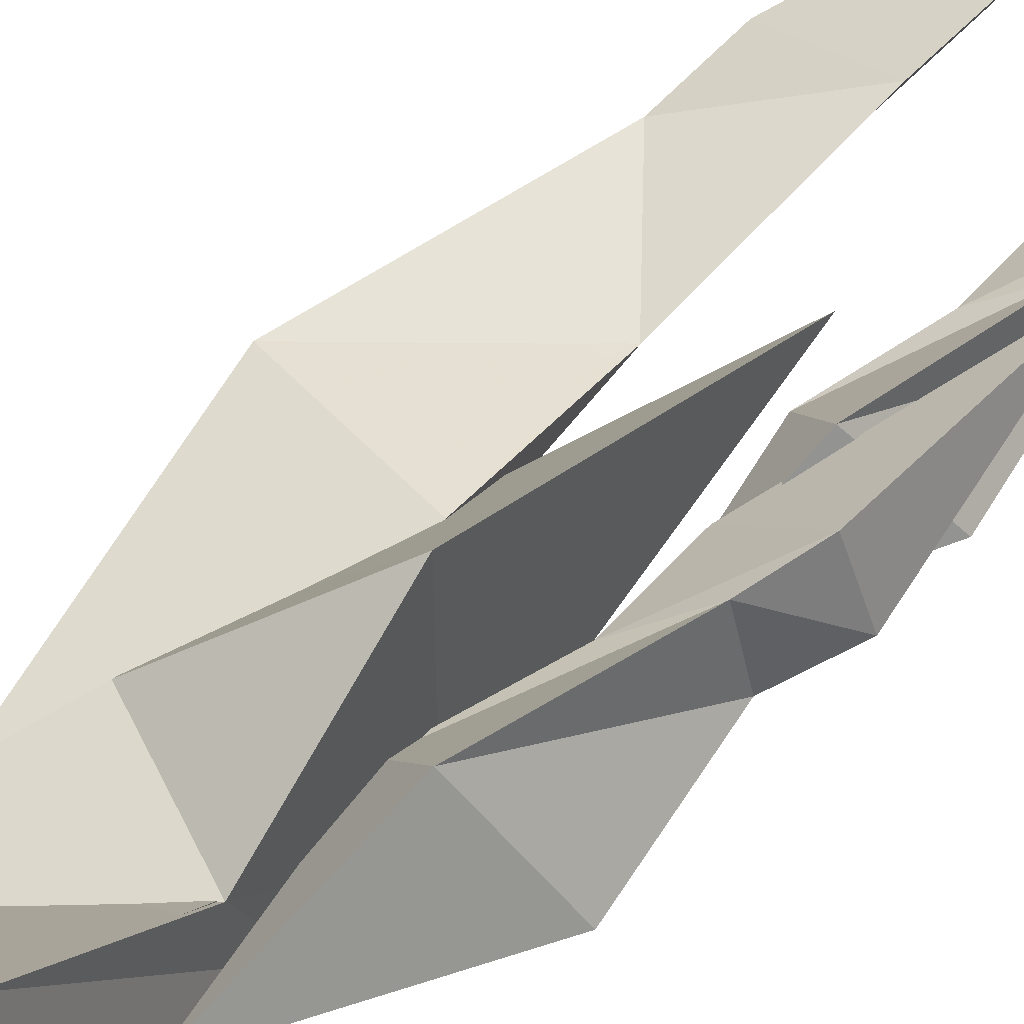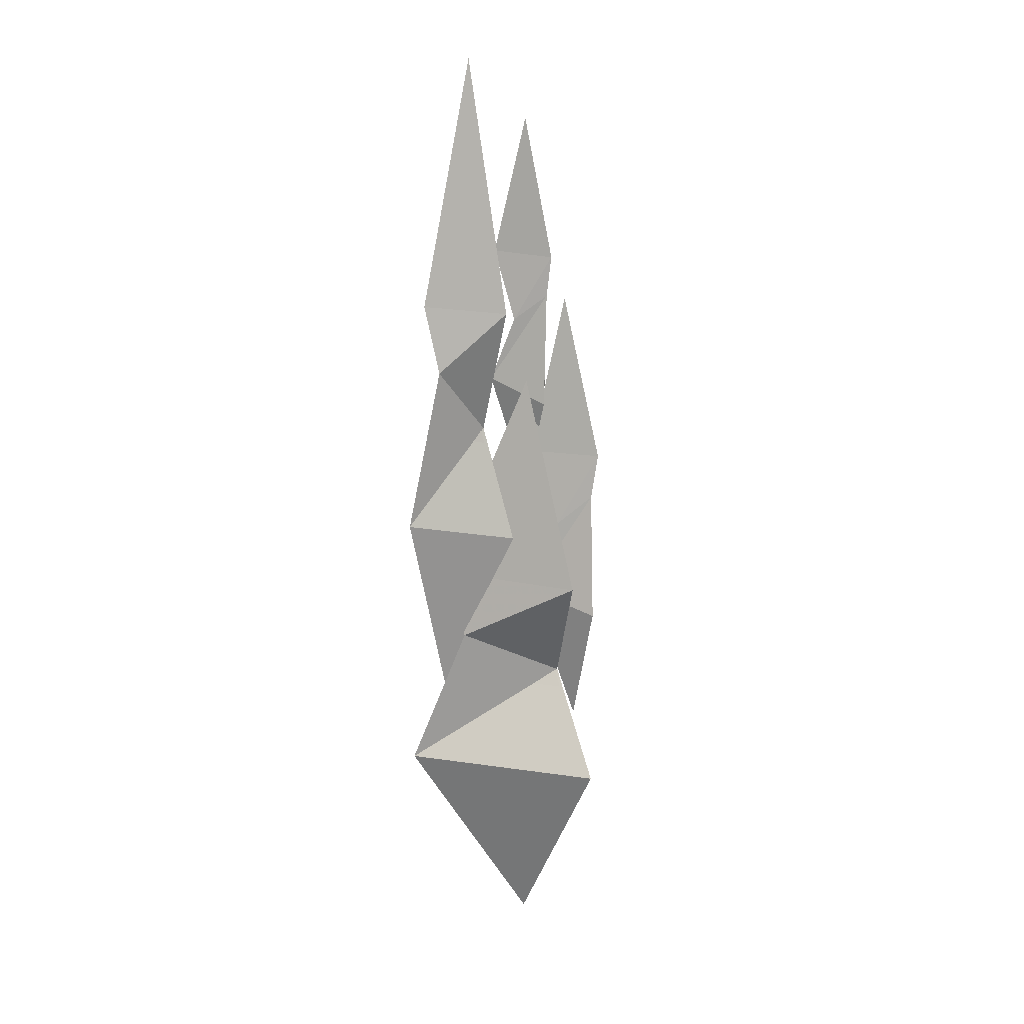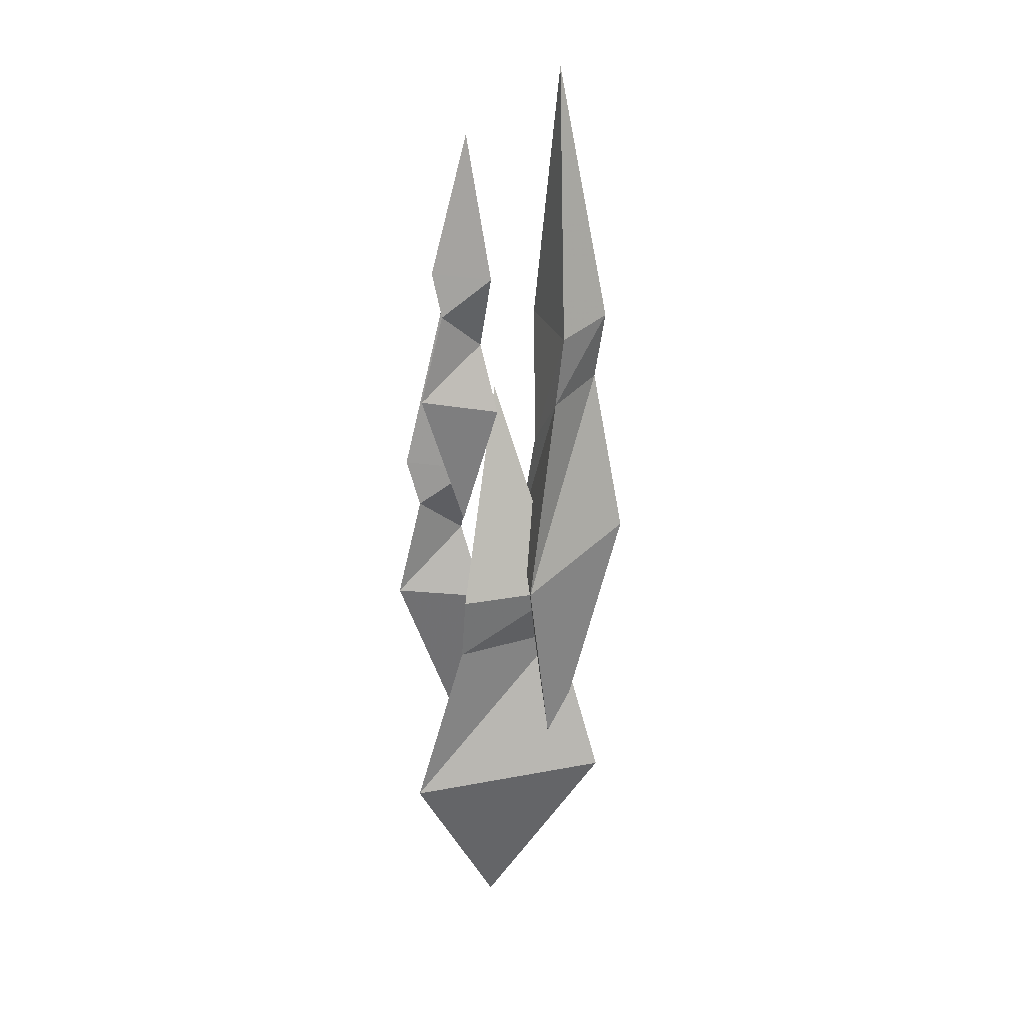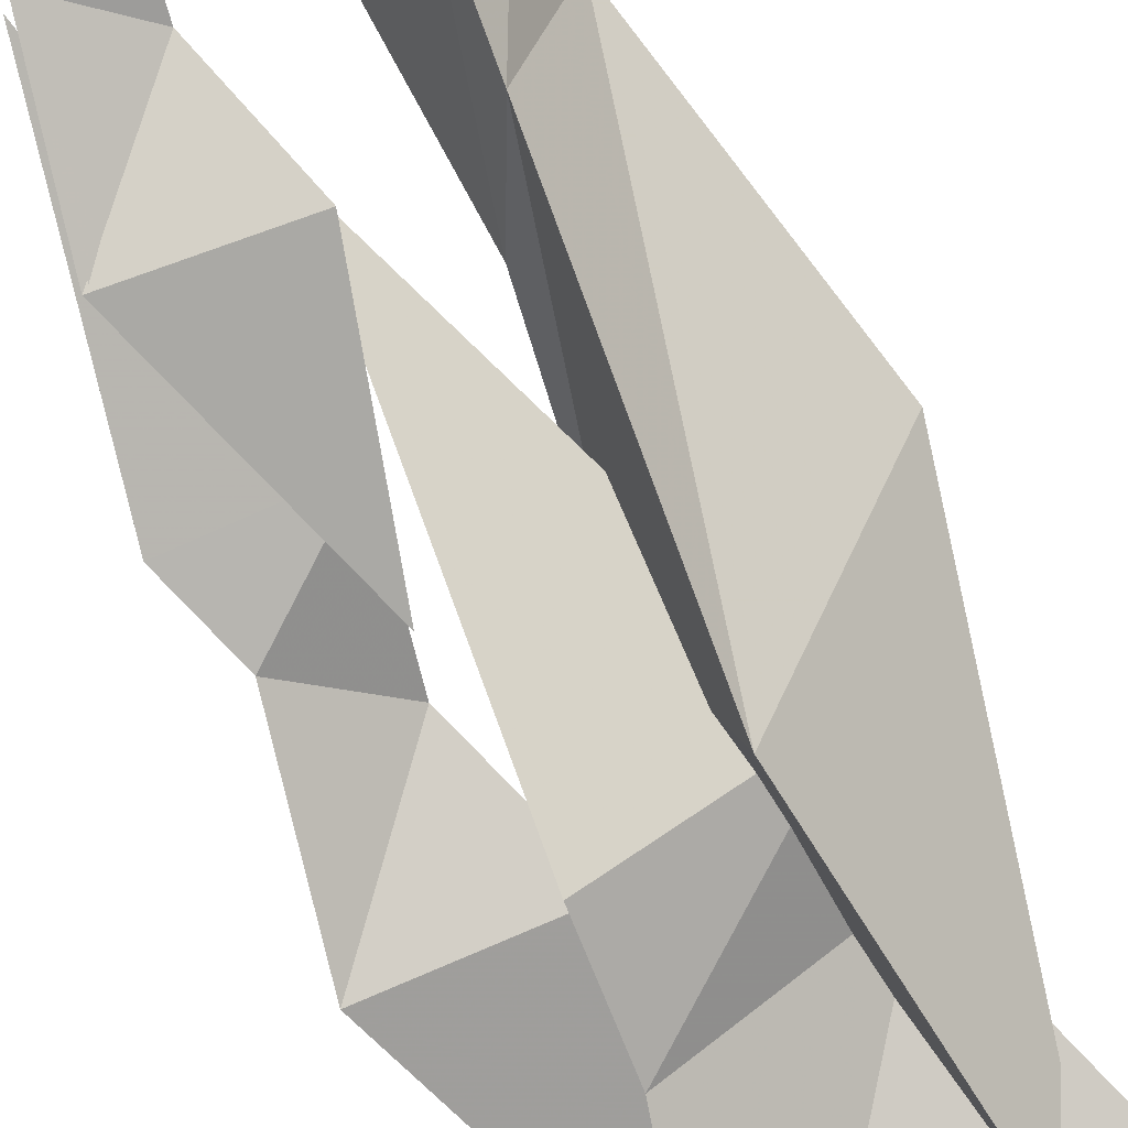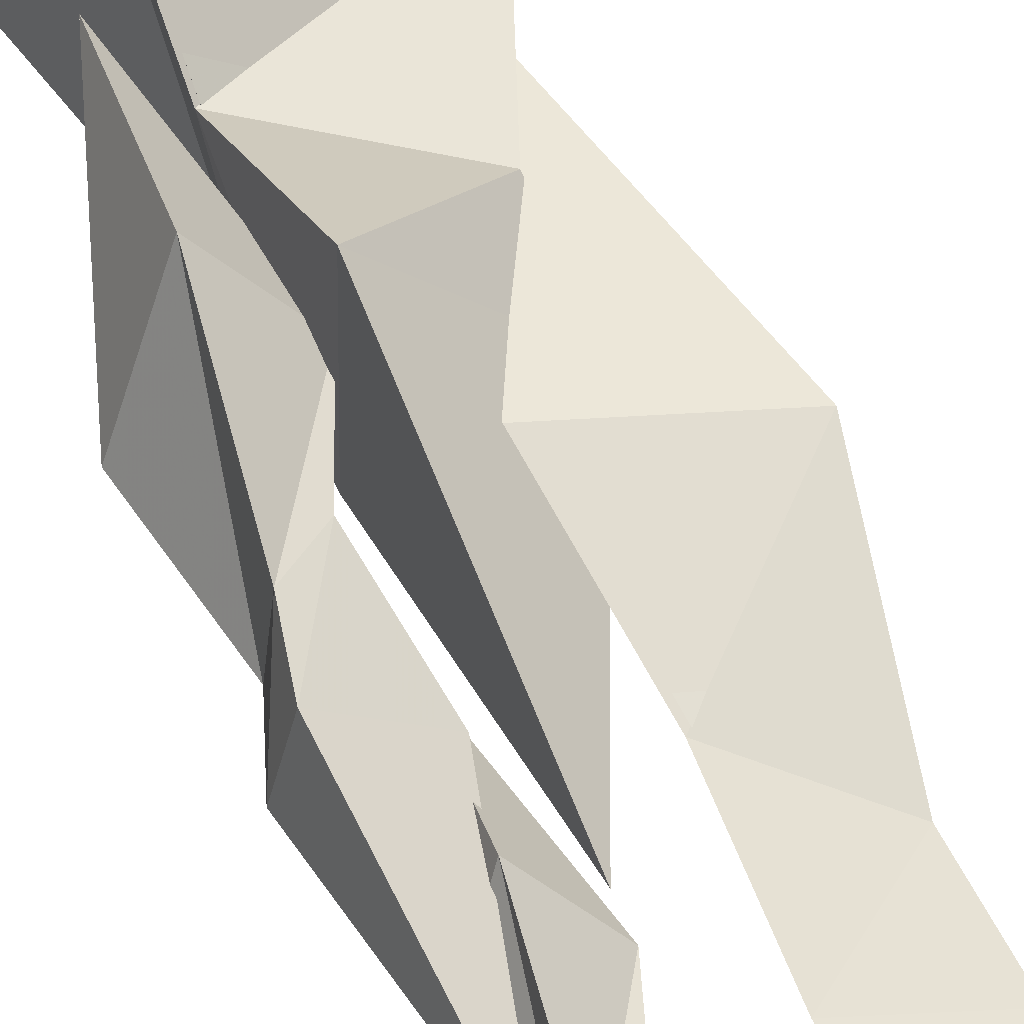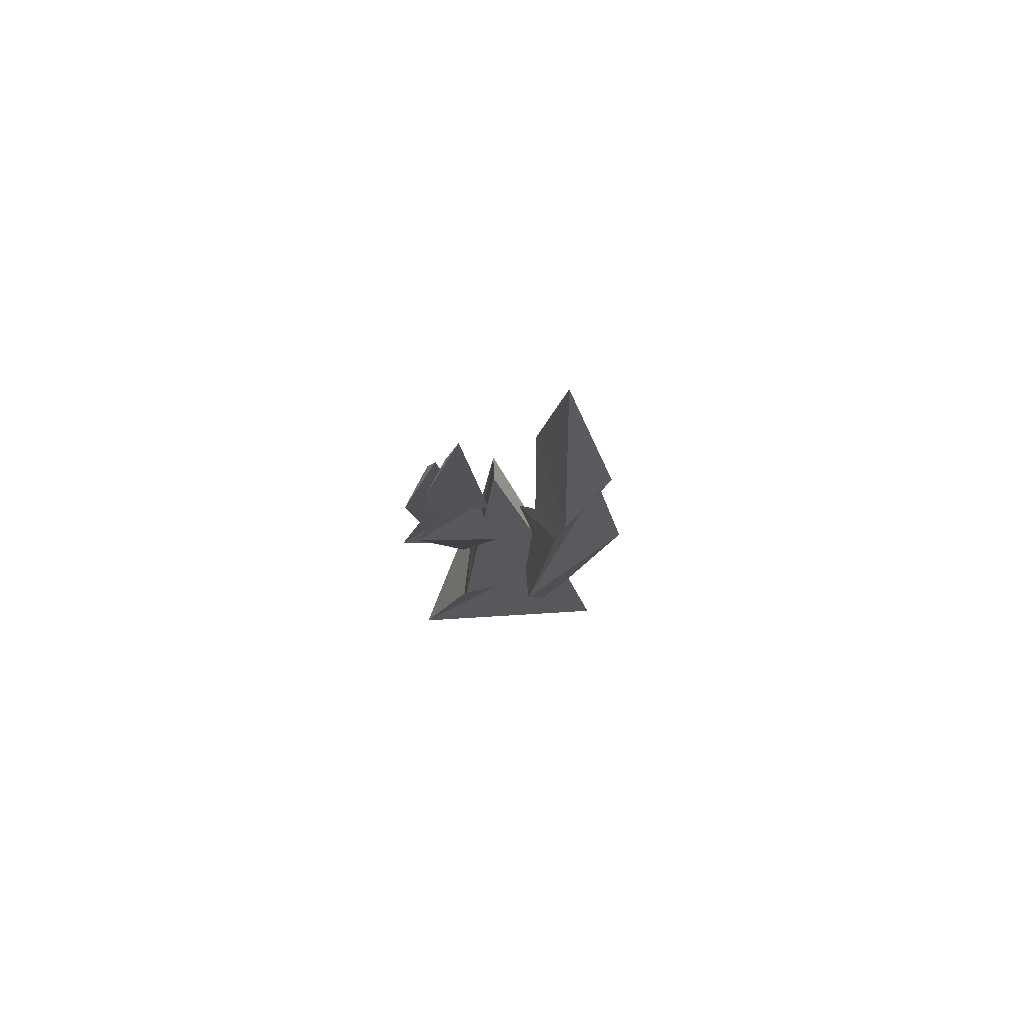
<metadata>
{"format":"obj","ext":"obj","renderer":"f3d","projection":"perspective","resolution":1024,"background":"white","views":[{"elev":51.3,"azim":43.5,"up":"+Z"},{"elev":14.2,"azim":-26.3,"up":"+Y"},{"elev":22.9,"azim":-171.1,"up":"+Y"},{"elev":-77.6,"azim":-153.4,"up":"+Z"},{"elev":59.1,"azim":159.9,"up":"+Z"},{"elev":76.6,"azim":-170.3,"up":"+Y"}]}
</metadata>
<code>
g Mesh_Frostbolt01
v 0.006501 -0.1023 0.000572
v 1.026 5.74 3.069
v -3.867 6.043 -0.813
v 2.156 4.966 -2.03
v -2.356 10.54 0.1705
v 0.6478 10.38 -1.72
v 0.6478 10.38 -1.72
v -2.356 10.54 0.1705
v -2.637 12.59 -0.7993
v 2.156 4.966 -2.03
v -3.867 6.043 -0.813
v -2.356 10.54 0.1705
v 0.3618 12.51 2.869
v -2.637 12.59 -0.7993
v -3.867 6.043 -0.813
v 0.8434 9.056 0.8956
v -2.356 10.54 0.1705
v 0.8434 9.056 0.8956
v 0.3618 12.51 2.869
v 0.4523 12.47 -2.082
v 0.6478 10.38 -1.72
v 0.4523 12.47 -2.082
v 1.026 5.74 3.069
v 0.8434 9.056 0.8956
v 1.026 5.74 3.069
v 2.156 4.966 -2.03
v 0.6478 10.38 -1.72
v -2.637 12.59 -0.7993
v 0.4523 12.47 -2.082
v -0.1382 19.23 0.4215
v -2.637 12.59 -0.7993
v -0.1382 19.23 0.4215
v 0.3618 12.51 2.869
v 0.4523 12.47 -2.082
v -2.245 6.175 -0.5622
v -4.411 14.65 0.358
v -1.711 12.9 -1.961
v -0.8974 13.98 0.9455
v -4.411 14.65 0.358
v -2.245 6.175 -0.5622
v -1.711 12.9 -1.961
v -0.8974 13.98 0.9455
v -1.711 12.9 -1.961
v -3.411 19.74 0.6379
v -2.382 19.28 -1.202
v -2.382 19.28 -1.202
v -3.411 19.74 0.6379
v -3.766 21.9 0.2967
v -4.411 14.65 0.358
v -3.411 19.74 0.6379
v -1.311 21.64 1.29
v -3.766 21.9 0.2967
v -4.411 14.65 0.358
v -1.553 17.67 0.04239
v -3.411 19.74 0.6379
v -1.553 17.67 0.04239
v -1.311 21.64 1.29
v -2.634 21.48 -1.269
v -2.382 19.28 -1.202
v -2.634 21.48 -1.269
v -0.8974 13.98 0.9455
v -1.553 17.67 0.04239
v -0.8974 13.98 0.9455
v -2.382 19.28 -1.202
v -3.766 21.9 0.2967
v -2.634 21.48 -1.269
v -2.211 29.66 0.4394
v -3.766 21.9 0.2967
v -2.211 29.66 0.4394
v -1.311 21.64 1.29
v -2.634 21.48 -1.269
v 1.598 7.298 0.7054
v 2.989 12.1 -0.6475
v 1.69 11.15 1.87
v 0.2183 11.79 -0.01433
v 2.989 12.1 -0.6475
v 1.598 7.298 0.7054
v 1.69 11.15 1.87
v 0.2183 11.79 -0.01433
v 1.69 11.15 1.87
v 2.248 15.31 -0.5015
v 2.01 15.13 1.092
v 2.01 15.13 1.092
v 2.248 15.31 -0.5015
v 2.693 16.73 -0.4152
v 2.989 12.1 -0.6475
v 2.248 15.31 -0.5015
v 0.4411 16.63 -0.3992
v 2.693 16.73 -0.4152
v 2.989 12.1 -0.6475
v 1.036 14.16 0.4525
v 2.248 15.31 -0.5015
v 1.036 14.16 0.4525
v 0.4411 16.63 -0.3992
v 2.241 16.55 1.122
v 2.01 15.13 1.092
v 2.241 16.55 1.122
v 0.2183 11.79 -0.01433
v 1.036 14.16 0.4525
v 0.2183 11.79 -0.01433
v 2.01 15.13 1.092
v 2.693 16.73 -0.4152
v 2.241 16.55 1.122
v 1.53 21.84 -0.0347
v 2.693 16.73 -0.4152
v 1.53 21.84 -0.0347
v 0.4411 16.63 -0.3992
v 2.241 16.55 1.122
v 0.6493 15.15 -1.144
v 1.812 19.42 -1.971
v 0.7201 18.29 0.04157
v -0.543 19.05 -1.454
v 1.812 19.42 -1.971
v 0.6493 15.15 -1.144
v 0.7201 18.29 0.04157
v -0.543 19.05 -1.454
v 0.7201 18.29 0.04157
v 1.162 22.16 -1.691
v 1.003 21.91 -0.3418
v 1.162 22.16 -1.691
v 1.499 23.51 -1.516
v 1.812 19.42 -1.971
v 1.162 22.16 -1.691
v -0.3675 23.39 -1.51
v 1.499 23.51 -1.516
v 1.812 19.42 -1.971
v 0.08299 21.1 -0.9417
v 1.162 22.16 -1.691
v 0.08299 21.1 -0.9417
v -0.3675 23.39 -1.51
v 1.131 23.21 -0.2574
v 1.003 21.91 -0.3418
v 1.131 23.21 -0.2574
v -0.543 19.05 -1.454
v 0.08299 21.1 -0.9417
v -0.543 19.05 -1.454
v 1.003 21.91 -0.3418
v 1.131 23.21 -0.2574
v 0.485 27.76 -0.9322
v 1.499 23.51 -1.516
v 0.485 27.76 -0.9322
v -0.3675 23.39 -1.51
v 0.006501 -0.1023 0.000572
v 1.026 5.74 3.069
v 0.006501 -0.1023 0.000572
v -3.867 6.043 -0.813
f 1 2 3
f 4 5 6
f 7 8 9
f 10 11 12
f 12 13 14
f 15 16 17
f 5 18 19
f 16 20 19
f 16 21 22
f 23 21 24
f 3 25 24
f 23 26 27
f 27 28 29
f 30 20 9
f 30 31 19
f 32 33 34
f 35 36 37
f 35 38 39
f 40 41 42
f 43 44 45
f 46 47 48
f 37 49 50
f 50 51 52
f 53 54 55
f 44 56 57
f 54 58 57
f 54 59 60
f 61 59 62
f 39 63 62
f 61 41 64
f 64 65 66
f 67 58 48
f 67 68 57
f 69 70 71
f 72 73 74
f 72 75 76
f 77 78 79
f 80 81 82
f 83 84 85
f 74 86 87
f 87 88 89
f 90 91 92
f 81 93 94
f 91 95 94
f 91 96 97
f 98 96 99
f 76 100 99
f 98 78 101
f 101 102 103
f 104 95 85
f 104 105 94
f 106 107 108
f 109 110 111
f 109 112 113
f 114 115 116
f 117 118 119
f 119 120 121
f 111 122 123
f 123 124 125
f 126 127 118
f 128 129 130
f 127 131 130
f 127 132 133
f 134 132 135
f 113 136 135
f 134 115 137
f 137 125 138
f 139 131 121
f 139 140 130
f 141 142 138
f 143 26 144
f 145 146 10
g Mesh_Frostbolt
v 5e-06 0.07854 3e-06
v 0.9437 5.802 2.874
v -3.636 6.086 -0.7579
v 2 5.078 -1.896
v -2.207 10.49 0.1458
v 0.5788 10.34 -1.607
v 0.5788 10.34 -1.607
v -2.207 10.49 0.1458
v -2.519 12.53 -0.7556
v 2 5.078 -1.896
v -3.636 6.086 -0.7579
v -2.207 10.49 0.1458
v 0.3131 12.45 2.709
v -2.519 12.53 -0.7556
v -3.636 6.086 -0.7579
v 0.7601 9.113 0.8181
v -2.207 10.49 0.1458
v 0.7601 9.113 0.8181
v 0.3131 12.45 2.709
v 0.3986 12.41 -1.967
v 0.5788 10.34 -1.607
v 0.3986 12.41 -1.967
v 0.9437 5.802 2.874
v 0.7601 9.113 0.8181
v 0.9437 5.802 2.874
v 2 5.078 -1.896
v 0.5788 10.34 -1.607
v -2.519 12.53 -0.7556
v 0.3986 12.41 -1.967
v -0.142 19.04 0.4129
v -2.519 12.53 -0.7556
v -0.142 19.04 0.4129
v 0.3131 12.45 2.709
v 0.3986 12.41 -1.967
v -2.263 7.462 -0.511
v -4.198 14.59 0.3106
v -1.787 13.02 -1.76
v -1.061 13.99 0.8352
v -4.198 14.59 0.3106
v -2.263 7.462 -0.511
v -1.787 13.02 -1.76
v -1.061 13.99 0.8352
v -1.787 13.02 -1.76
v -3.273 19.55 0.5335
v -2.388 19.15 -1.048
v -2.388 19.15 -1.048
v -3.273 19.55 0.5335
v -3.653 21.89 0.26
v -4.198 14.59 0.3106
v -3.273 19.55 0.5335
v -1.398 21.65 1.173
v -3.653 21.89 0.26
v -4.198 14.59 0.3106
v -1.676 17.77 0.02161
v -3.273 19.55 0.5335
v -1.676 17.77 0.02161
v -1.398 21.65 1.173
v -2.565 21.53 -1.095
v -2.388 19.15 -1.048
v -2.565 21.53 -1.095
v -1.061 13.99 0.8352
v -1.676 17.77 0.02161
v -1.061 13.99 0.8352
v -2.388 19.15 -1.048
v -3.653 21.89 0.26
v -2.565 21.53 -1.095
v -2.202 29.19 0.4392
v -3.653 21.89 0.26
v -2.202 29.19 0.4392
v -1.398 21.65 1.173
v -2.565 21.53 -1.095
v 1.58 7.635 0.6414
v 2.859 12.08 -0.5499
v 1.689 11.21 1.719
v 0.3626 11.8 0.02071
v 2.859 12.08 -0.5499
v 1.58 7.635 0.6414
v 1.689 11.21 1.719
v 0.3626 11.8 0.02071
v 1.689 11.21 1.719
v 2.172 15.26 -0.4259
v 1.999 15.07 1.015
v 1.999 15.07 1.015
v 2.172 15.26 -0.4259
v 2.571 16.74 -0.337
v 2.859 12.08 -0.5499
v 2.172 15.26 -0.4259
v 0.6137 16.64 -0.3231
v 2.571 16.74 -0.337
v 2.859 12.08 -0.5499
v 1.122 14.19 0.4394
v 2.172 15.26 -0.4259
v 1.122 14.19 0.4394
v 0.6137 16.64 -0.3231
v 2.178 16.58 0.9988
v 1.999 15.07 1.015
v 2.178 16.58 0.9988
v 0.3626 11.8 0.02071
v 1.122 14.19 0.4394
v 0.3626 11.8 0.02071
v 1.999 15.07 1.015
v 2.571 16.74 -0.337
v 2.178 16.58 0.9988
v 1.54 21.43 -0.01672
v 2.571 16.74 -0.337
v 1.54 21.43 -0.01672
v 0.6137 16.64 -0.3231
v 2.178 16.58 0.9988
v 0.6509 15.33 -1.142
v 1.738 19.39 -1.936
v 0.7198 18.38 0.01041
v -0.4651 19.05 -1.452
v 1.738 19.39 -1.936
v 0.6509 15.33 -1.142
v 0.7198 18.38 0.01041
v -0.4651 19.05 -1.452
v 0.7198 18.38 0.01041
v 1.103 22.18 -1.647
v 0.9576 21.86 -0.3891
v 1.103 22.18 -1.647
v 1.443 23.48 -1.484
v 1.738 19.39 -1.936
v 1.103 22.18 -1.647
v -0.2869 23.37 -1.479
v 1.443 23.48 -1.484
v 1.738 19.39 -1.936
v 0.1871 21.13 -0.9466
v 1.103 22.18 -1.647
v 0.1871 21.13 -0.9466
v -0.2869 23.37 -1.479
v 1.102 23.2 -0.3177
v 0.9576 21.86 -0.3891
v 1.102 23.2 -0.3177
v -0.4651 19.05 -1.452
v 0.1871 21.13 -0.9466
v -0.4651 19.05 -1.452
v 0.9576 21.86 -0.3891
v 1.102 23.2 -0.3177
v 0.4913 27.58 -0.9359
v 1.443 23.48 -1.484
v 0.4913 27.58 -0.9359
v -0.2869 23.37 -1.479
v 5e-06 0.07854 3e-06
v 0.9437 5.802 2.874
v 5e-06 0.07854 3e-06
v -3.636 6.086 -0.7579
f 147 148 149
f 150 151 152
f 153 154 155
f 156 157 158
f 158 159 160
f 161 162 163
f 151 164 165
f 162 166 165
f 162 167 168
f 169 167 170
f 149 171 170
f 169 172 173
f 173 174 175
f 176 166 155
f 176 177 165
f 178 179 180
f 181 182 183
f 181 184 185
f 186 187 188
f 189 190 191
f 192 193 194
f 183 195 196
f 196 197 198
f 199 200 201
f 190 202 203
f 200 204 203
f 200 205 206
f 207 205 208
f 185 209 208
f 207 187 210
f 210 211 212
f 213 204 194
f 213 214 203
f 215 216 217
f 218 219 220
f 218 221 222
f 223 224 225
f 226 227 228
f 229 230 231
f 220 232 233
f 233 234 235
f 236 237 238
f 227 239 240
f 237 241 240
f 237 242 243
f 244 242 245
f 222 246 245
f 244 224 247
f 247 248 249
f 250 241 231
f 250 251 240
f 252 253 254
f 255 256 257
f 255 258 259
f 260 261 262
f 263 264 265
f 265 266 267
f 257 268 269
f 269 270 271
f 272 273 264
f 274 275 276
f 273 277 276
f 273 278 279
f 280 278 281
f 259 282 281
f 280 261 283
f 283 271 284
f 285 277 267
f 285 286 276
f 287 288 284
f 289 172 290
f 291 292 156

</code>
